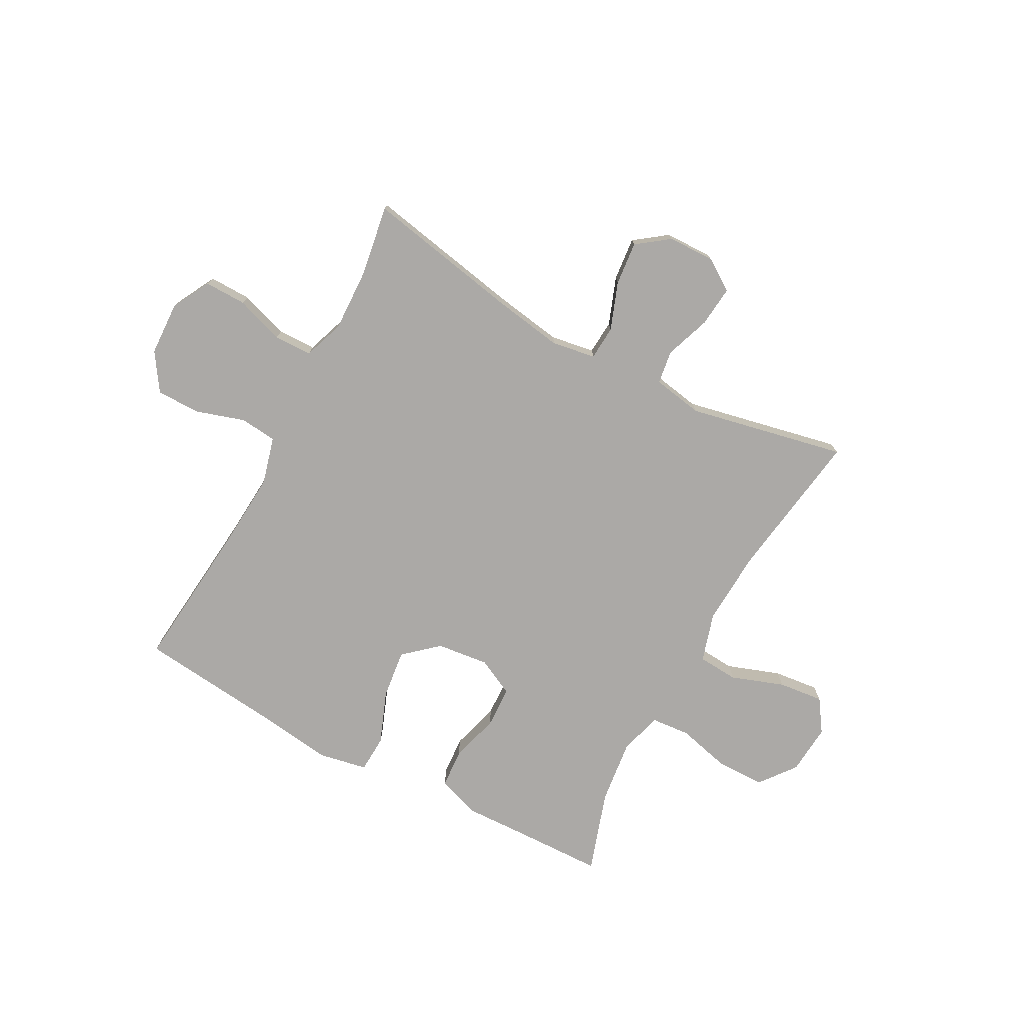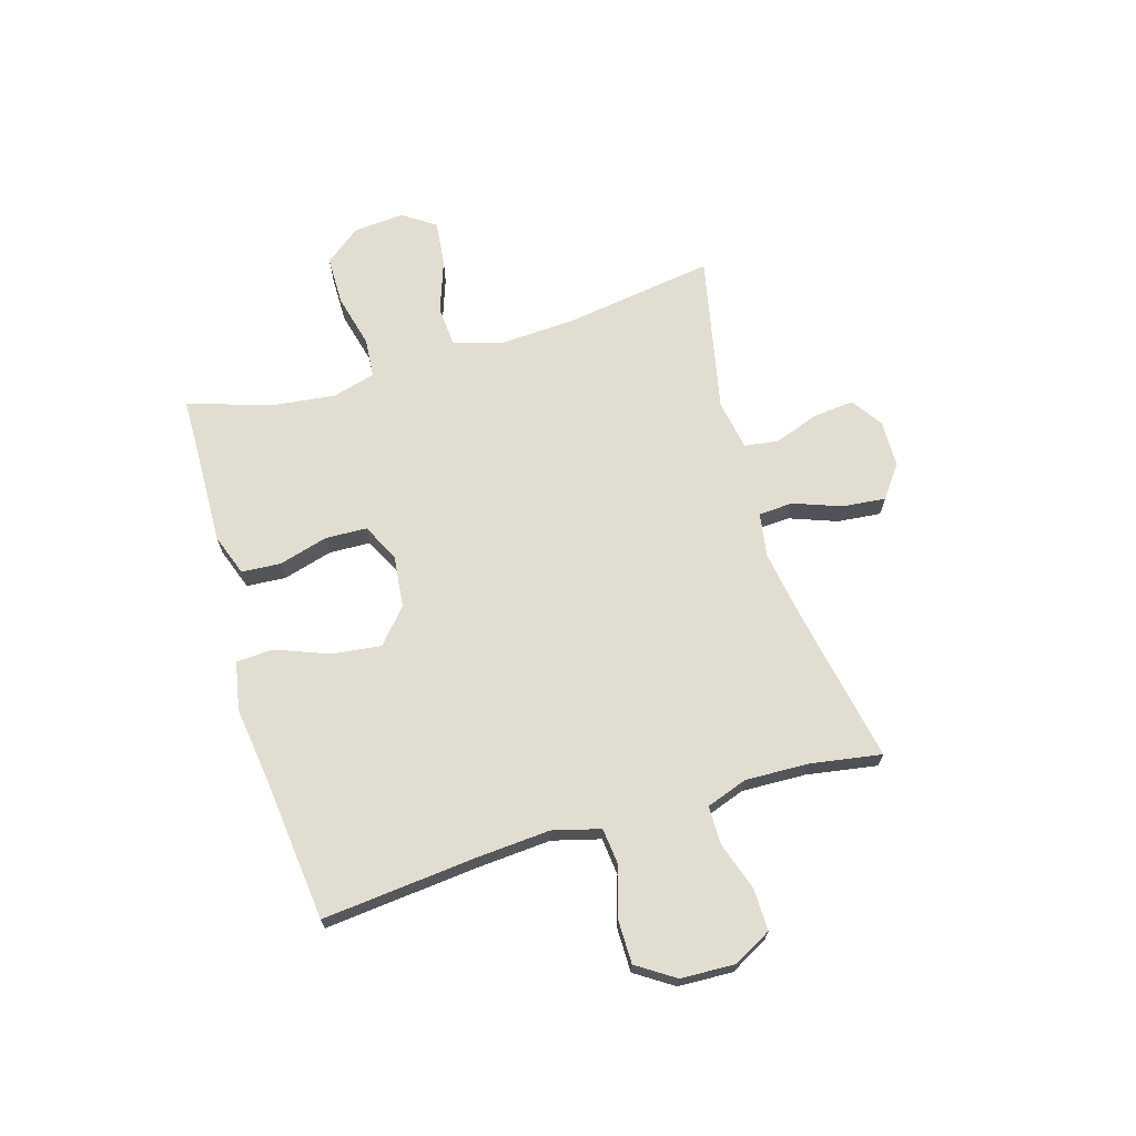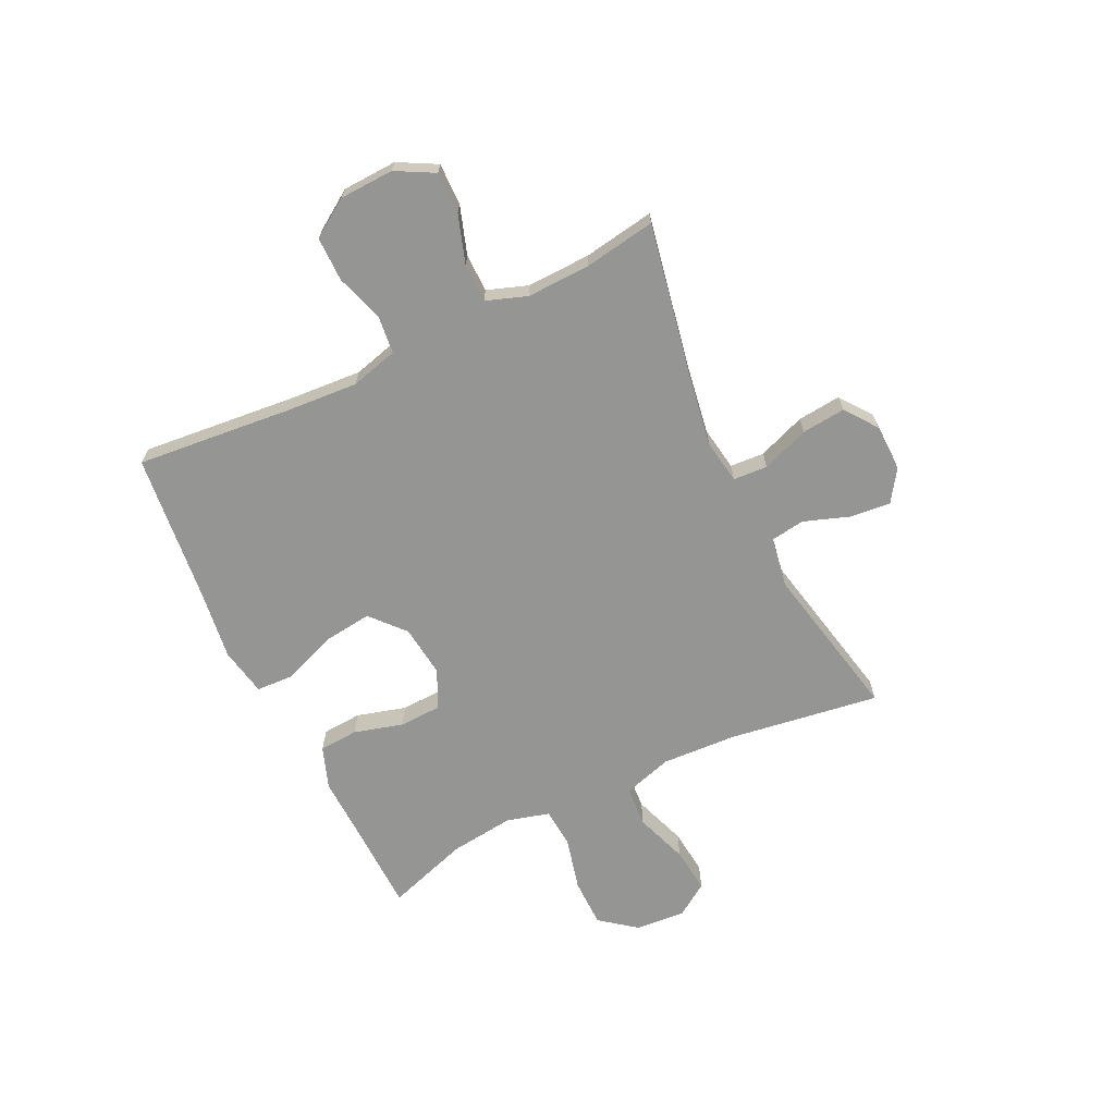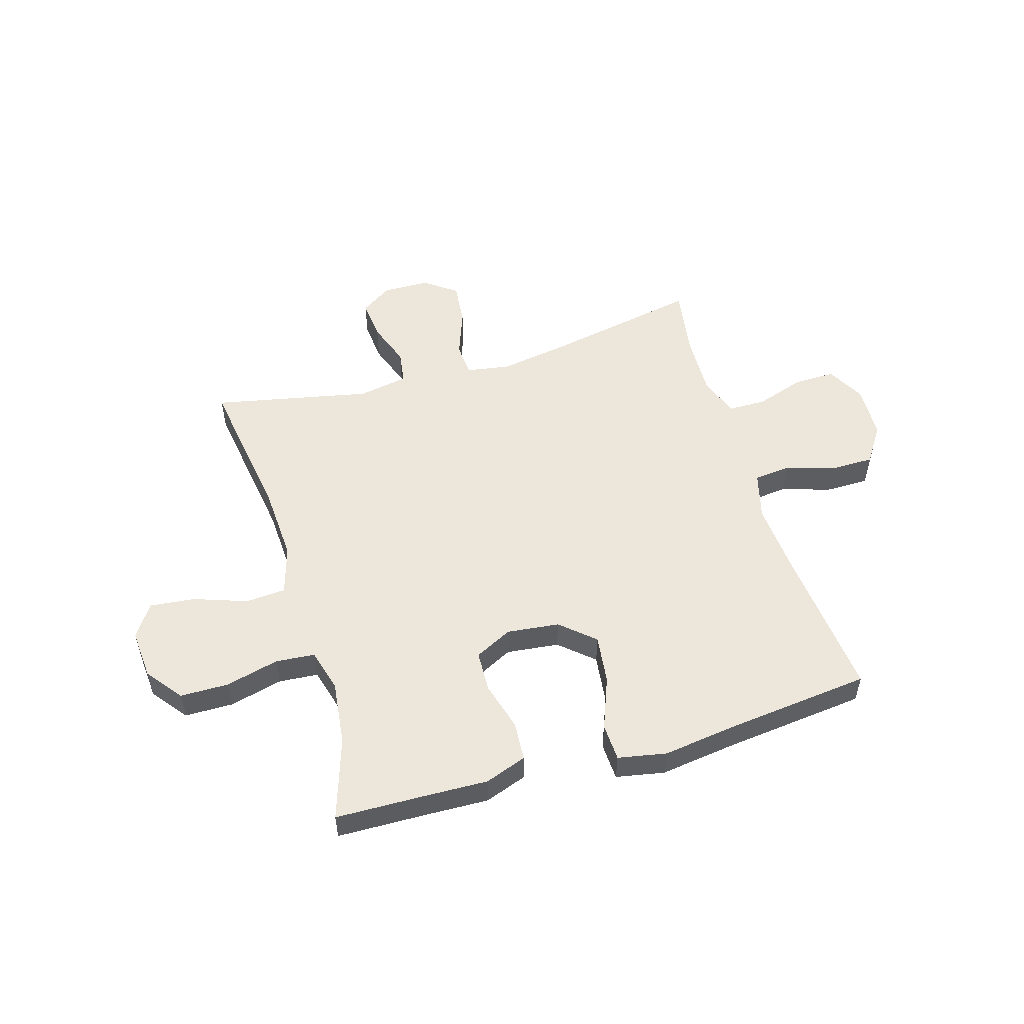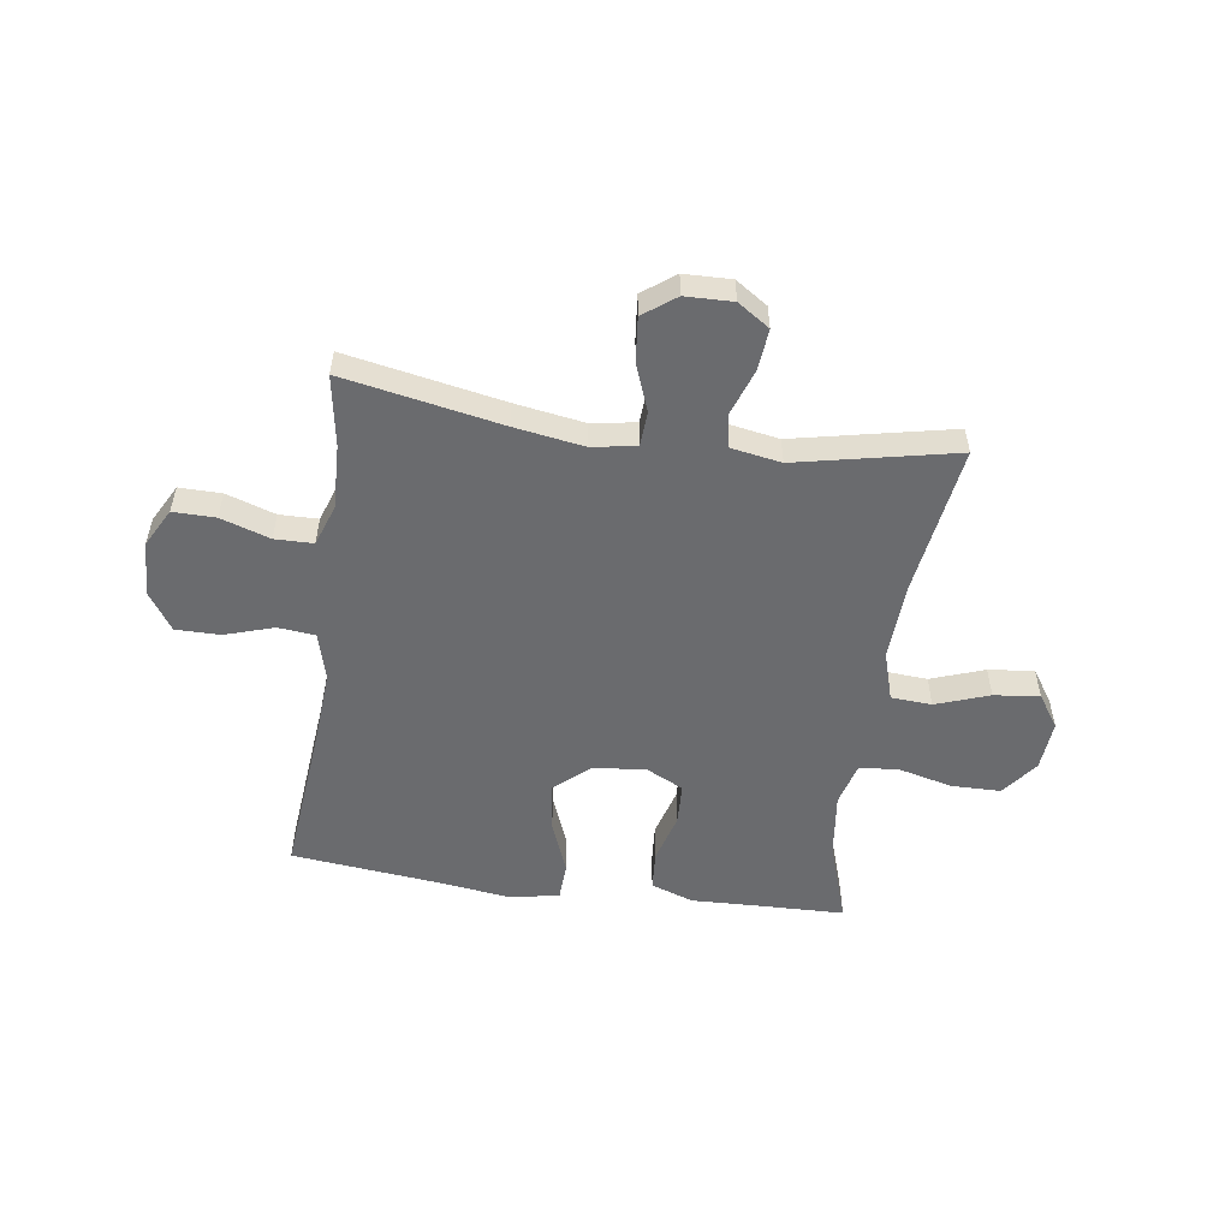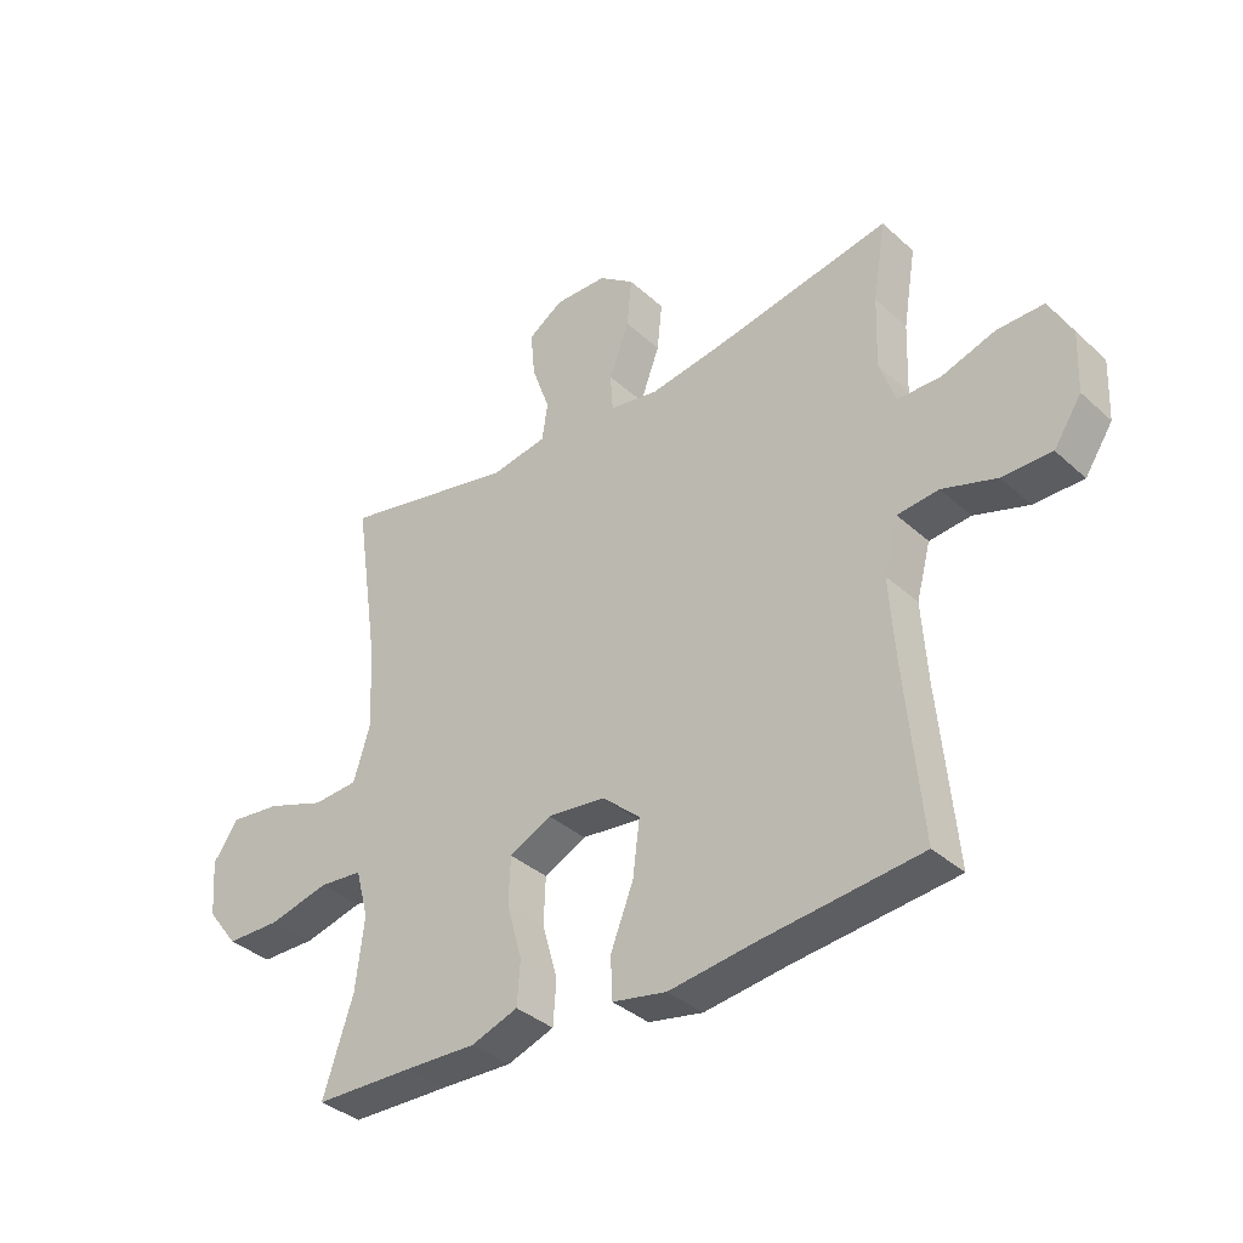
<metadata>
{"format":"obj","ext":"obj","renderer":"f3d","projection":"perspective","resolution":1024,"background":"white","views":[{"elev":-75.6,"azim":-28.3,"up":"+Y"},{"elev":68.5,"azim":-106.7,"up":"+Y"},{"elev":-67.4,"azim":-64.3,"up":"+Y"},{"elev":52.9,"azim":163.3,"up":"+Y"},{"elev":-53.4,"azim":-8.1,"up":"+Y"},{"elev":-36.2,"azim":-139.5,"up":"+Z"}]}
</metadata>
<code>
v -0.5 0.07 0.5
v -0.217 0.07 0.446
v -0.093 0.07 0.426
v -0.013 0.07 0.439
v -0.009 0.07 0.501
v -0.041 0.07 0.587
v -0.049 0.07 0.666
v 0.009 0.07 0.709
v 0.094 0.07 0.711
v 0.151 0.07 0.673
v 0.144 0.07 0.599
v 0.115 0.07 0.517
v 0.124 0.07 0.456
v 0.215 0.07 0.44
v 0.5 0.07 0.5
v 0.46 0.07 0.228
v 0.453 0.07 0.092
v 0.48 0.07 0.003
v 0.553 0.07 -0.002
v 0.649 0.07 0.032
v 0.731 0.07 0.041
v 0.771 0.07 -0.018
v 0.764 0.07 -0.109
v 0.714 0.07 -0.174
v 0.626 0.07 -0.175
v 0.529 0.07 -0.151
v 0.458 0.07 -0.157
v 0.437 0.07 -0.235
v 0.451 0.07 -0.351
v 0.5 0.07 -0.5
v 0.339 0.07 -0.504
v 0.223 0.07 -0.508
v 0.147 0.07 -0.481
v 0.142 0.07 -0.41
v 0.167 0.07 -0.321
v 0.164 0.07 -0.246
v 0.096 0.07 -0.212
v 0.001 0.07 -0.223
v -0.06 0.07 -0.277
v -0.049 0.07 -0.366
v -0.012 0.07 -0.461
v -0.015 0.07 -0.529
v -0.103 0.07 -0.546
v -0.239 0.07 -0.528
v -0.5 0.07 -0.5
v -0.473 0.07 -0.218
v -0.464 0.07 -0.088
v -0.487 0.07 -0.002
v -0.554 0.07 0.005
v -0.642 0.07 -0.023
v -0.722 0.07 -0.023
v -0.767 0.07 0.045
v -0.771 0.07 0.143
v -0.734 0.07 0.212
v -0.658 0.07 0.211
v -0.57 0.07 0.182
v -0.501 0.07 0.183
v -0.475 0.07 0.257
v -0.479 0.07 0.372
v -0.5 0 0.5
v -0.217 0 0.446
v -0.093 0 0.426
v -0.013 0 0.439
v -0.009 0 0.501
v -0.041 0 0.587
v -0.049 0 0.666
v 0.009 0 0.709
v 0.094 0 0.711
v 0.151 0 0.673
v 0.144 0 0.599
v 0.115 0 0.517
v 0.124 0 0.456
v 0.215 0 0.44
v 0.5 0 0.5
v 0.46 0 0.228
v 0.453 0 0.092
v 0.48 0 0.003
v 0.553 0 -0.002
v 0.649 0 0.032
v 0.731 0 0.041
v 0.771 0 -0.018
v 0.764 0 -0.109
v 0.714 0 -0.174
v 0.626 0 -0.175
v 0.529 0 -0.151
v 0.458 0 -0.157
v 0.437 0 -0.235
v 0.451 0 -0.351
v 0.5 0 -0.5
v 0.339 0 -0.504
v 0.223 0 -0.508
v 0.147 0 -0.481
v 0.142 0 -0.41
v 0.167 0 -0.321
v 0.164 0 -0.246
v 0.096 0 -0.212
v 0.001 0 -0.223
v -0.06 0 -0.277
v -0.049 0 -0.366
v -0.012 0 -0.461
v -0.015 0 -0.529
v -0.103 0 -0.546
v -0.239 0 -0.528
v -0.5 0 -0.5
v -0.473 0 -0.218
v -0.464 0 -0.088
v -0.487 0 -0.002
v -0.554 0 0.005
v -0.642 0 -0.023
v -0.722 0 -0.023
v -0.767 0 0.045
v -0.771 0 0.143
v -0.734 0 0.212
v -0.658 0 0.211
v -0.57 0 0.182
v -0.501 0 0.183
v -0.475 0 0.257
v -0.479 0 0.372
f 54 55 56
f 53 54 56
f 52 53 56
f 51 52 56
f 50 51 56
f 49 50 56
f 48 49 56 57
f 47 48 57 58
f 44 45 46
f 44 46 47
f 43 44 47
f 42 43 47
f 41 42 47
f 40 41 47
f 39 40 47 58
f 33 34 35
f 32 33 35
f 31 32 35
f 31 35 36
f 30 31 36
f 29 30 36
f 28 29 36 37
f 24 25 26
f 23 24 26
f 22 23 26
f 21 22 26
f 20 21 26
f 19 20 26
f 18 19 26 27
f 27 28 37
f 18 27 37
f 17 18 37
f 14 15 16
f 17 37 38
f 16 17 38
f 14 16 38
f 13 14 38
f 10 11 12
f 9 10 12
f 8 9 12
f 7 8 12
f 6 7 12
f 5 6 12
f 59 1 2
f 59 2 3
f 58 59 3
f 39 58 3 4
f 38 39 4
f 12 13 38
f 5 12 38
f 4 5 38
f 115 114 113
f 115 113 112
f 115 112 111
f 115 111 110
f 115 110 109
f 115 109 108
f 116 115 108 107
f 117 116 107 106
f 105 104 103
f 106 105 103
f 106 103 102
f 106 102 101
f 106 101 100
f 106 100 99
f 117 106 99 98
f 94 93 92
f 94 92 91
f 94 91 90
f 95 94 90
f 95 90 89
f 95 89 88
f 96 95 88 87
f 85 84 83
f 85 83 82
f 85 82 81
f 85 81 80
f 85 80 79
f 85 79 78
f 86 85 78 77
f 96 87 86
f 96 86 77
f 96 77 76
f 75 74 73
f 97 96 76
f 97 76 75
f 97 75 73
f 97 73 72
f 71 70 69
f 71 69 68
f 71 68 67
f 71 67 66
f 71 66 65
f 71 65 64
f 61 60 118
f 62 61 118
f 62 118 117
f 63 62 117 98
f 63 98 97
f 97 72 71
f 97 71 64
f 97 64 63
f 1 60 61 2
f 2 61 62 3
f 3 62 63 4
f 4 63 64 5
f 5 64 65 6
f 6 65 66 7
f 7 66 67 8
f 8 67 68 9
f 9 68 69 10
f 10 69 70 11
f 11 70 71 12
f 12 71 72 13
f 13 72 73 14
f 14 73 74 15
f 15 74 75 16
f 16 75 76 17
f 17 76 77 18
f 18 77 78 19
f 19 78 79 20
f 20 79 80 21
f 21 80 81 22
f 22 81 82 23
f 23 82 83 24
f 24 83 84 25
f 25 84 85 26
f 26 85 86 27
f 27 86 87 28
f 28 87 88 29
f 29 88 89 30
f 30 89 90 31
f 31 90 91 32
f 32 91 92 33
f 33 92 93 34
f 34 93 94 35
f 35 94 95 36
f 36 95 96 37
f 37 96 97 38
f 38 97 98 39
f 39 98 99 40
f 40 99 100 41
f 41 100 101 42
f 42 101 102 43
f 43 102 103 44
f 44 103 104 45
f 45 104 105 46
f 46 105 106 47
f 47 106 107 48
f 48 107 108 49
f 49 108 109 50
f 50 109 110 51
f 51 110 111 52
f 52 111 112 53
f 53 112 113 54
f 54 113 114 55
f 55 114 115 56
f 56 115 116 57
f 57 116 117 58
f 58 117 118 59
f 59 118 60 1

</code>
